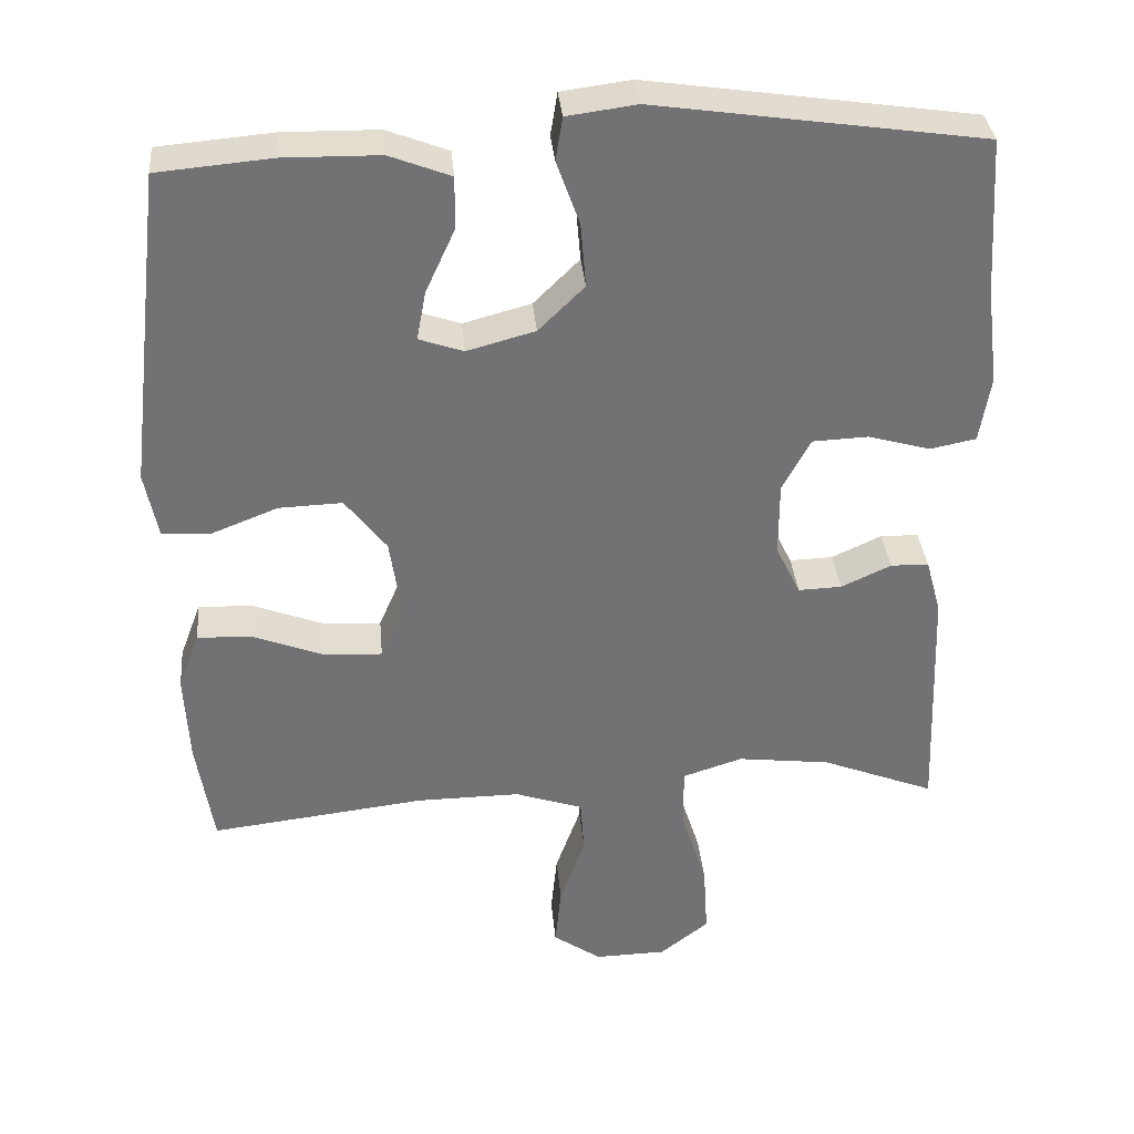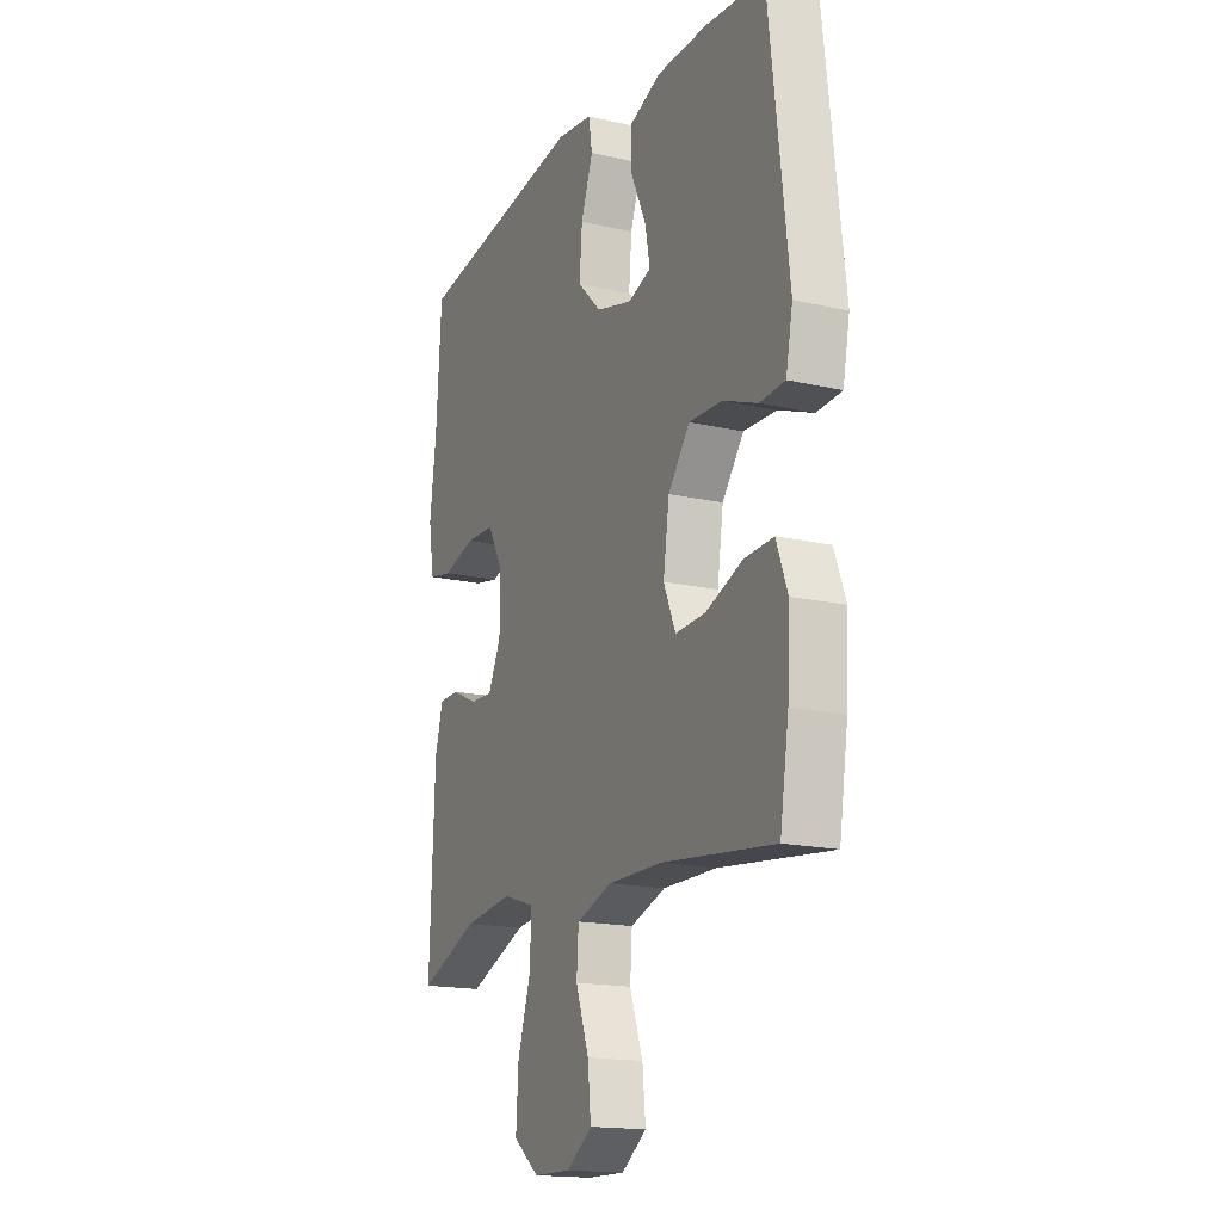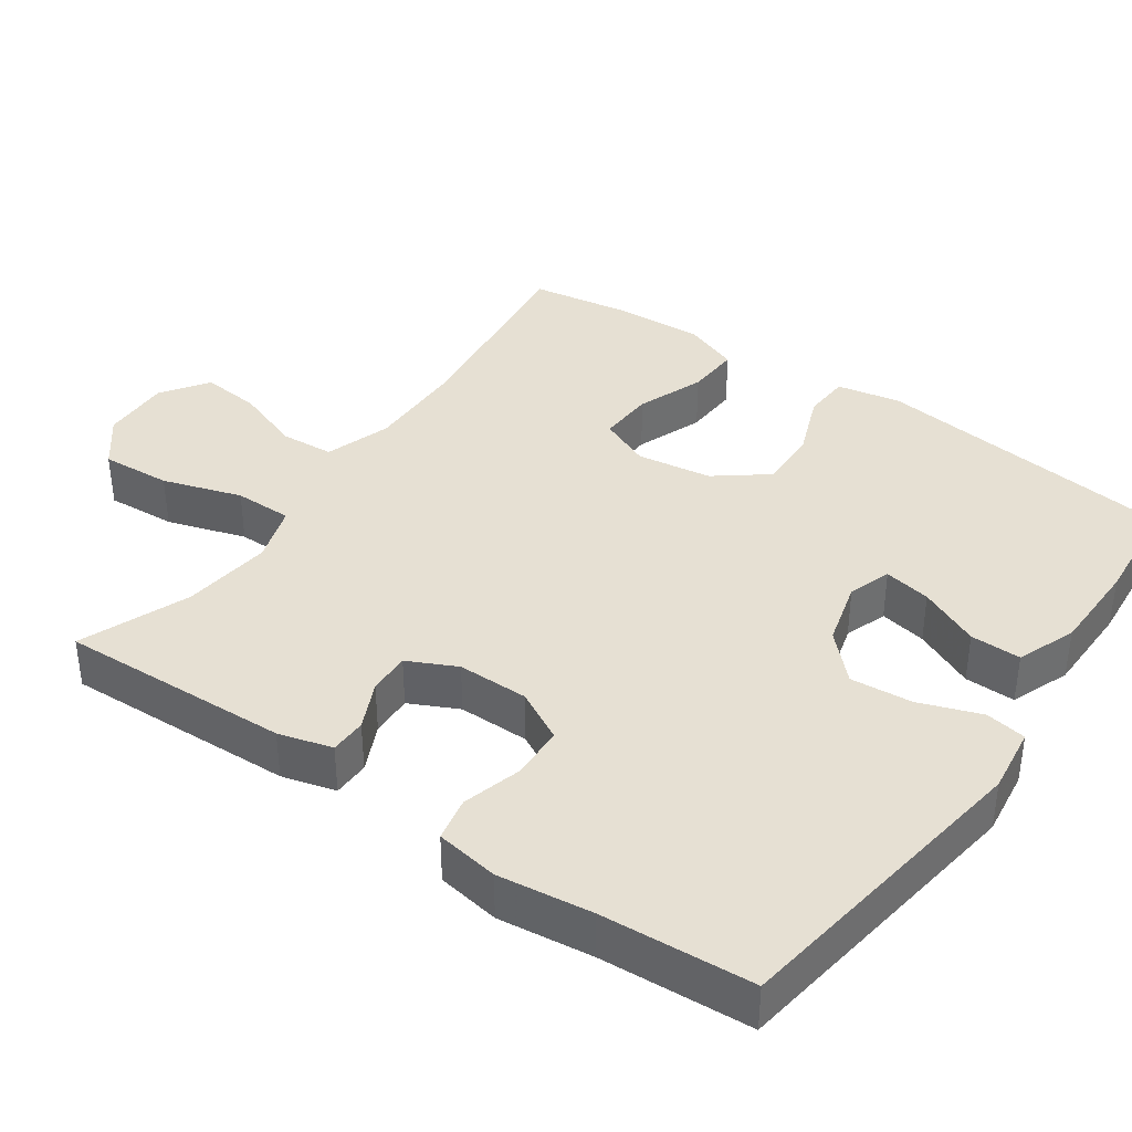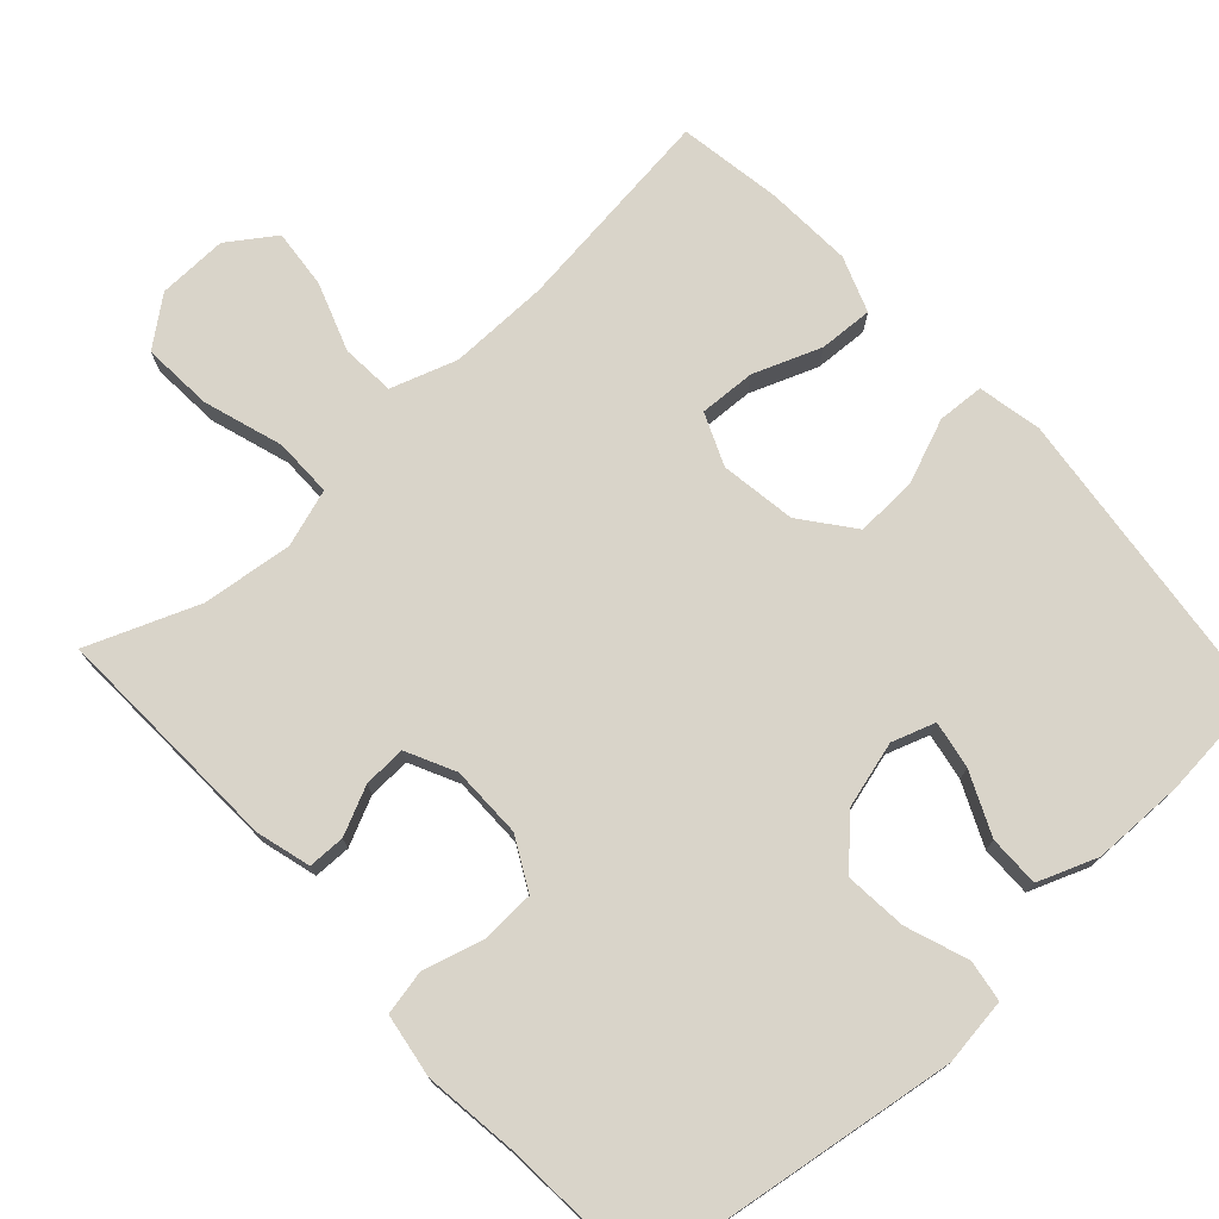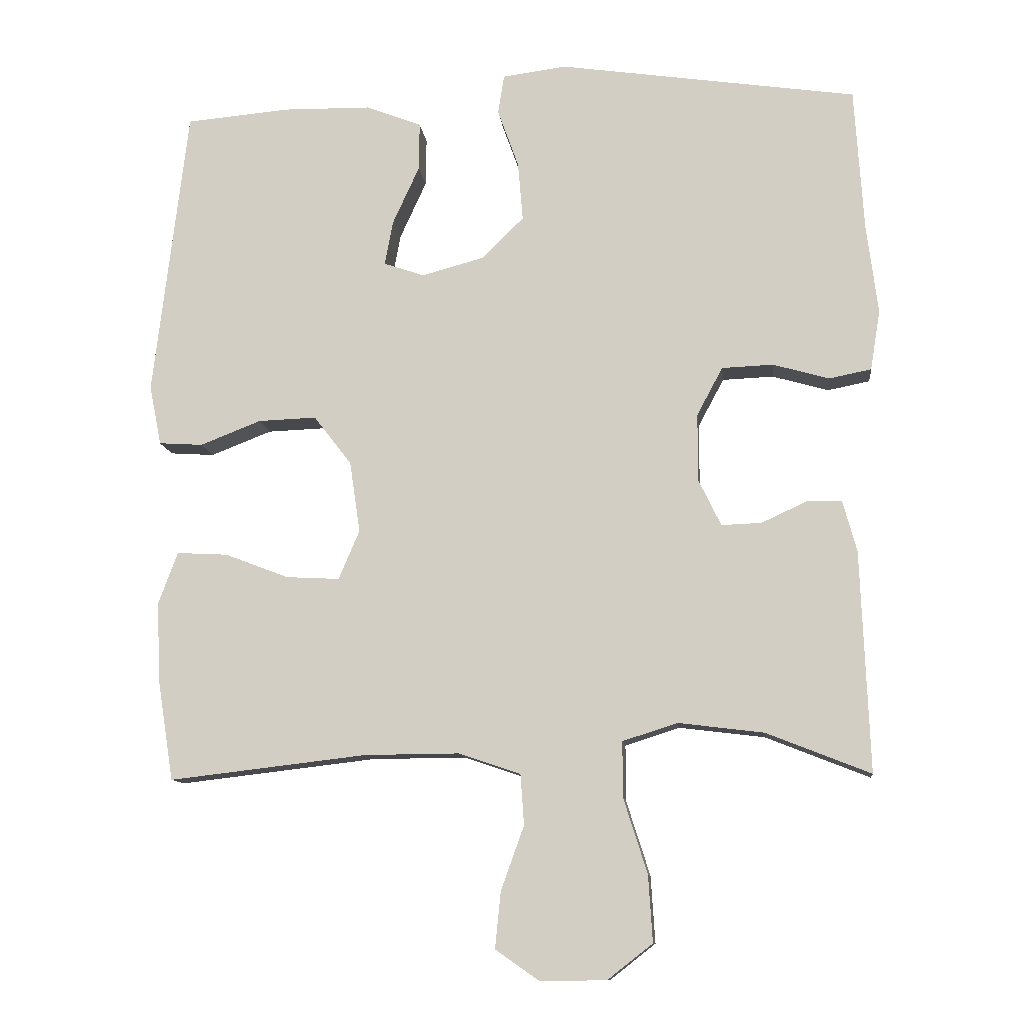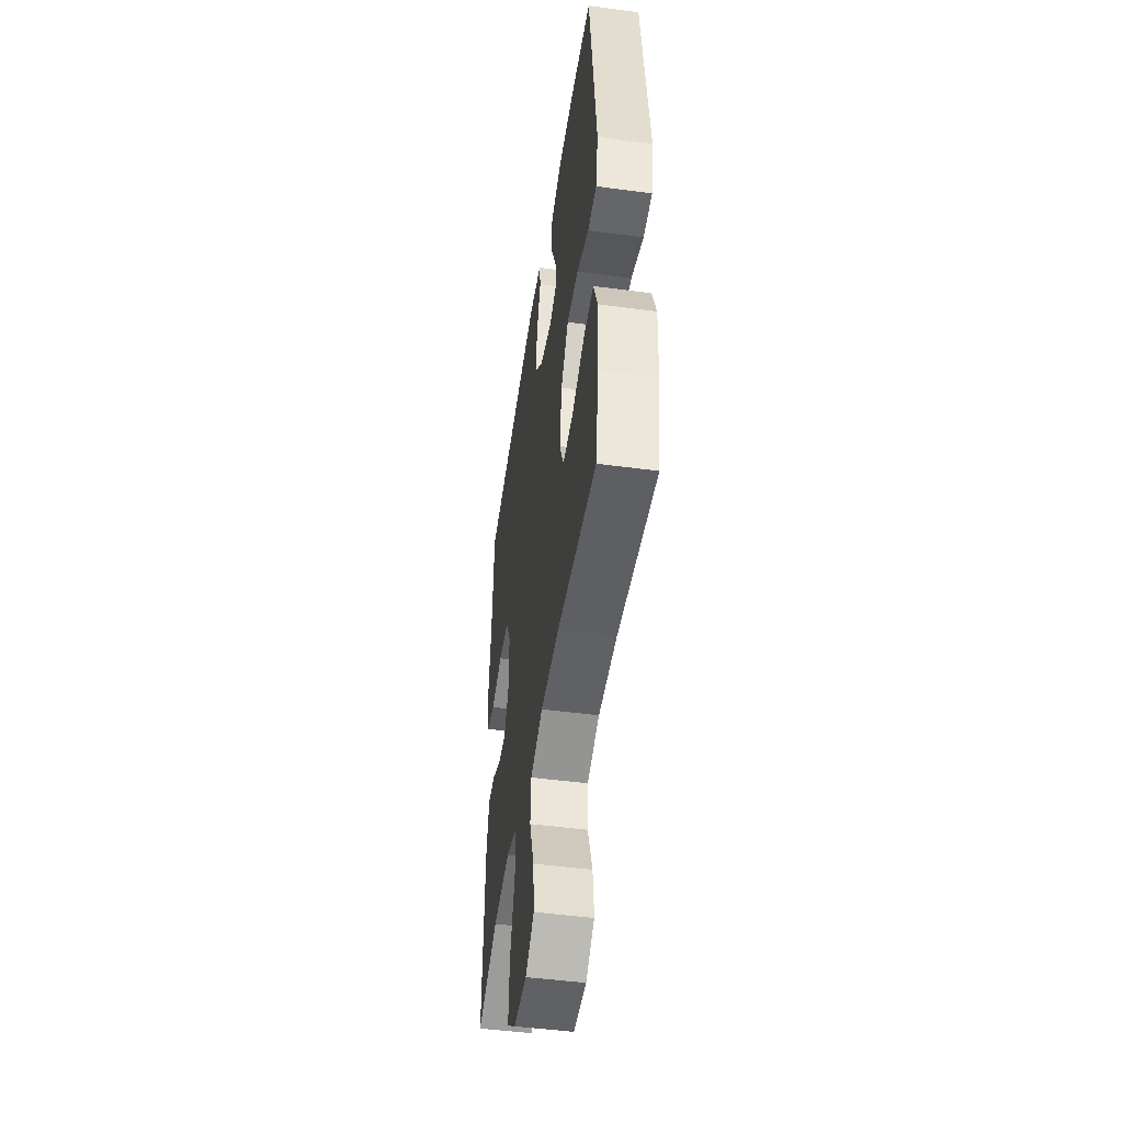
<metadata>
{"format":"obj","ext":"obj","renderer":"f3d","projection":"perspective","resolution":1024,"background":"white","views":[{"elev":34.7,"azim":174.8,"up":"+Z"},{"elev":-17.0,"azim":65.2,"up":"+Z"},{"elev":38.4,"azim":-55.1,"up":"+Y"},{"elev":74.9,"azim":-42.6,"up":"+Y"},{"elev":-11.0,"azim":-173.6,"up":"+Z"},{"elev":-48.3,"azim":81.5,"up":"+Z"}]}
</metadata>
<code>
v -0.5 0.07 0.5
v -0.073 0.07 0.563
v 0.018 0.07 0.551
v 0.027 0.07 0.495
v -0.003 0.07 0.411
v -0.01 0.07 0.327
v 0.05 0.07 0.268
v 0.139 0.07 0.244
v 0.197 0.07 0.264
v 0.185 0.07 0.328
v 0.147 0.07 0.411
v 0.146 0.07 0.48
v 0.226 0.07 0.511
v 0.351 0.07 0.513
v 0.5 0.07 0.5
v 0.549 0.07 0.084
v 0.532 0.07 -0.002
v 0.469 0.07 -0.006
v 0.382 0.07 0.028
v 0.299 0.07 0.031
v 0.245 0.07 -0.039
v 0.23 0.07 -0.141
v 0.26 0.07 -0.211
v 0.336 0.07 -0.207
v 0.427 0.07 -0.172
v 0.5 0.07 -0.168
v 0.528 0.07 -0.243
v 0.522 0.07 -0.361
v 0.5 0.07 -0.5
v 0.218 0.07 -0.467
v 0.083 0.07 -0.466
v -0.006 0.07 -0.496
v -0.011 0.07 -0.568
v 0.022 0.07 -0.66
v 0.03 0.07 -0.74
v -0.033 0.07 -0.784
v -0.127 0.07 -0.782
v -0.191 0.07 -0.732
v -0.185 0.07 -0.637
v -0.151 0.07 -0.53
v -0.151 0.07 -0.451
v -0.229 0.07 -0.426
v -0.351 0.07 -0.441
v -0.5 0.07 -0.5
v -0.488 0.07 -0.185
v -0.468 0.07 -0.112
v -0.418 0.07 -0.111
v -0.353 0.07 -0.141
v -0.296 0.07 -0.143
v -0.264 0.07 -0.077
v -0.264 0.07 0.02
v -0.301 0.07 0.089
v -0.374 0.07 0.092
v -0.455 0.07 0.069
v -0.515 0.07 0.081
v -0.529 0.07 0.167
v -0.513 0.07 0.295
v -0.5 0 0.5
v -0.073 0 0.563
v 0.018 0 0.551
v 0.027 0 0.495
v -0.003 0 0.411
v -0.01 0 0.327
v 0.05 0 0.268
v 0.139 0 0.244
v 0.197 0 0.264
v 0.185 0 0.328
v 0.147 0 0.411
v 0.146 0 0.48
v 0.226 0 0.511
v 0.351 0 0.513
v 0.5 0 0.5
v 0.549 0 0.084
v 0.532 0 -0.002
v 0.469 0 -0.006
v 0.382 0 0.028
v 0.299 0 0.031
v 0.245 0 -0.039
v 0.23 0 -0.141
v 0.26 0 -0.211
v 0.336 0 -0.207
v 0.427 0 -0.172
v 0.5 0 -0.168
v 0.528 0 -0.243
v 0.522 0 -0.361
v 0.5 0 -0.5
v 0.218 0 -0.467
v 0.083 0 -0.466
v -0.006 0 -0.496
v -0.011 0 -0.568
v 0.022 0 -0.66
v 0.03 0 -0.74
v -0.033 0 -0.784
v -0.127 0 -0.782
v -0.191 0 -0.732
v -0.185 0 -0.637
v -0.151 0 -0.53
v -0.151 0 -0.451
v -0.229 0 -0.426
v -0.351 0 -0.441
v -0.5 0 -0.5
v -0.488 0 -0.185
v -0.468 0 -0.112
v -0.418 0 -0.111
v -0.353 0 -0.141
v -0.296 0 -0.143
v -0.264 0 -0.077
v -0.264 0 0.02
v -0.301 0 0.089
v -0.374 0 0.092
v -0.455 0 0.069
v -0.515 0 0.081
v -0.529 0 0.167
v -0.513 0 0.295
f 55 56 57
f 54 55 57
f 53 54 57
f 3 4 5
f 2 3 5
f 1 2 5
f 57 1 5
f 53 57 5
f 52 53 5
f 51 52 5 6
f 50 51 6 7
f 49 50 7 8
f 46 47 48
f 45 46 48
f 44 45 48
f 43 44 48
f 42 43 48 49
f 49 8 9
f 42 49 9
f 41 42 9
f 38 39 40
f 37 38 40
f 36 37 40
f 35 36 40
f 34 35 40
f 33 34 40
f 32 33 40 41
f 31 32 41 9
f 28 29 30
f 27 28 30
f 26 27 30
f 25 26 30
f 24 25 30
f 23 24 30 31
f 22 23 31
f 21 22 31 9
f 17 18 19
f 16 17 19
f 15 16 19
f 14 15 19
f 13 14 19
f 12 13 19
f 11 12 19
f 10 11 19
f 9 10 19 20
f 9 20 21
f 114 113 112
f 114 112 111
f 114 111 110
f 62 61 60
f 62 60 59
f 62 59 58
f 62 58 114
f 62 114 110
f 62 110 109
f 63 62 109 108
f 64 63 108 107
f 65 64 107 106
f 105 104 103
f 105 103 102
f 105 102 101
f 105 101 100
f 106 105 100 99
f 66 65 106
f 66 106 99
f 66 99 98
f 97 96 95
f 97 95 94
f 97 94 93
f 97 93 92
f 97 92 91
f 97 91 90
f 98 97 90 89
f 66 98 89 88
f 87 86 85
f 87 85 84
f 87 84 83
f 87 83 82
f 87 82 81
f 88 87 81 80
f 88 80 79
f 66 88 79 78
f 76 75 74
f 76 74 73
f 76 73 72
f 76 72 71
f 76 71 70
f 76 70 69
f 76 69 68
f 76 68 67
f 77 76 67 66
f 78 77 66
f 1 58 59 2
f 2 59 60 3
f 3 60 61 4
f 4 61 62 5
f 5 62 63 6
f 6 63 64 7
f 7 64 65 8
f 8 65 66 9
f 9 66 67 10
f 10 67 68 11
f 11 68 69 12
f 12 69 70 13
f 13 70 71 14
f 14 71 72 15
f 15 72 73 16
f 16 73 74 17
f 17 74 75 18
f 18 75 76 19
f 19 76 77 20
f 20 77 78 21
f 21 78 79 22
f 22 79 80 23
f 23 80 81 24
f 24 81 82 25
f 25 82 83 26
f 26 83 84 27
f 27 84 85 28
f 28 85 86 29
f 29 86 87 30
f 30 87 88 31
f 31 88 89 32
f 32 89 90 33
f 33 90 91 34
f 34 91 92 35
f 35 92 93 36
f 36 93 94 37
f 37 94 95 38
f 38 95 96 39
f 39 96 97 40
f 40 97 98 41
f 41 98 99 42
f 42 99 100 43
f 43 100 101 44
f 44 101 102 45
f 45 102 103 46
f 46 103 104 47
f 47 104 105 48
f 48 105 106 49
f 49 106 107 50
f 50 107 108 51
f 51 108 109 52
f 52 109 110 53
f 53 110 111 54
f 54 111 112 55
f 55 112 113 56
f 56 113 114 57
f 57 114 58 1

</code>
